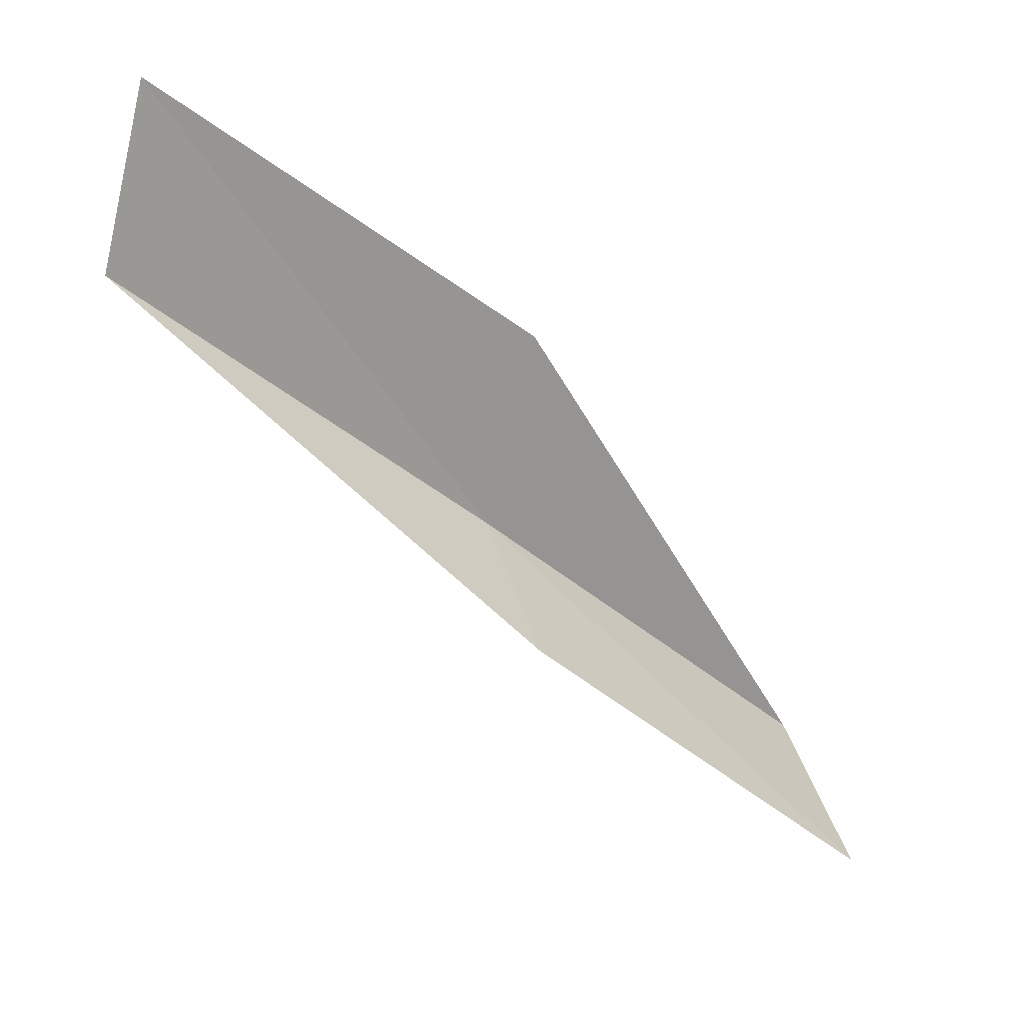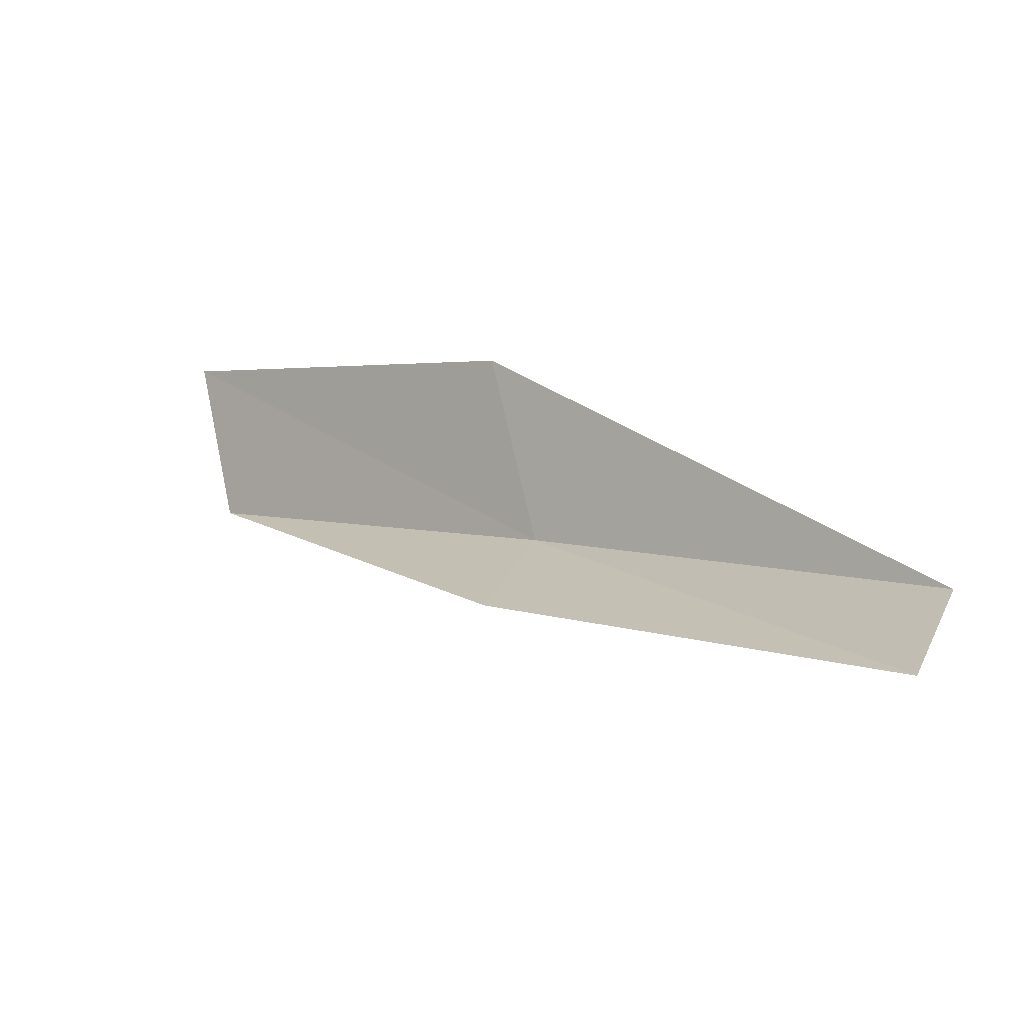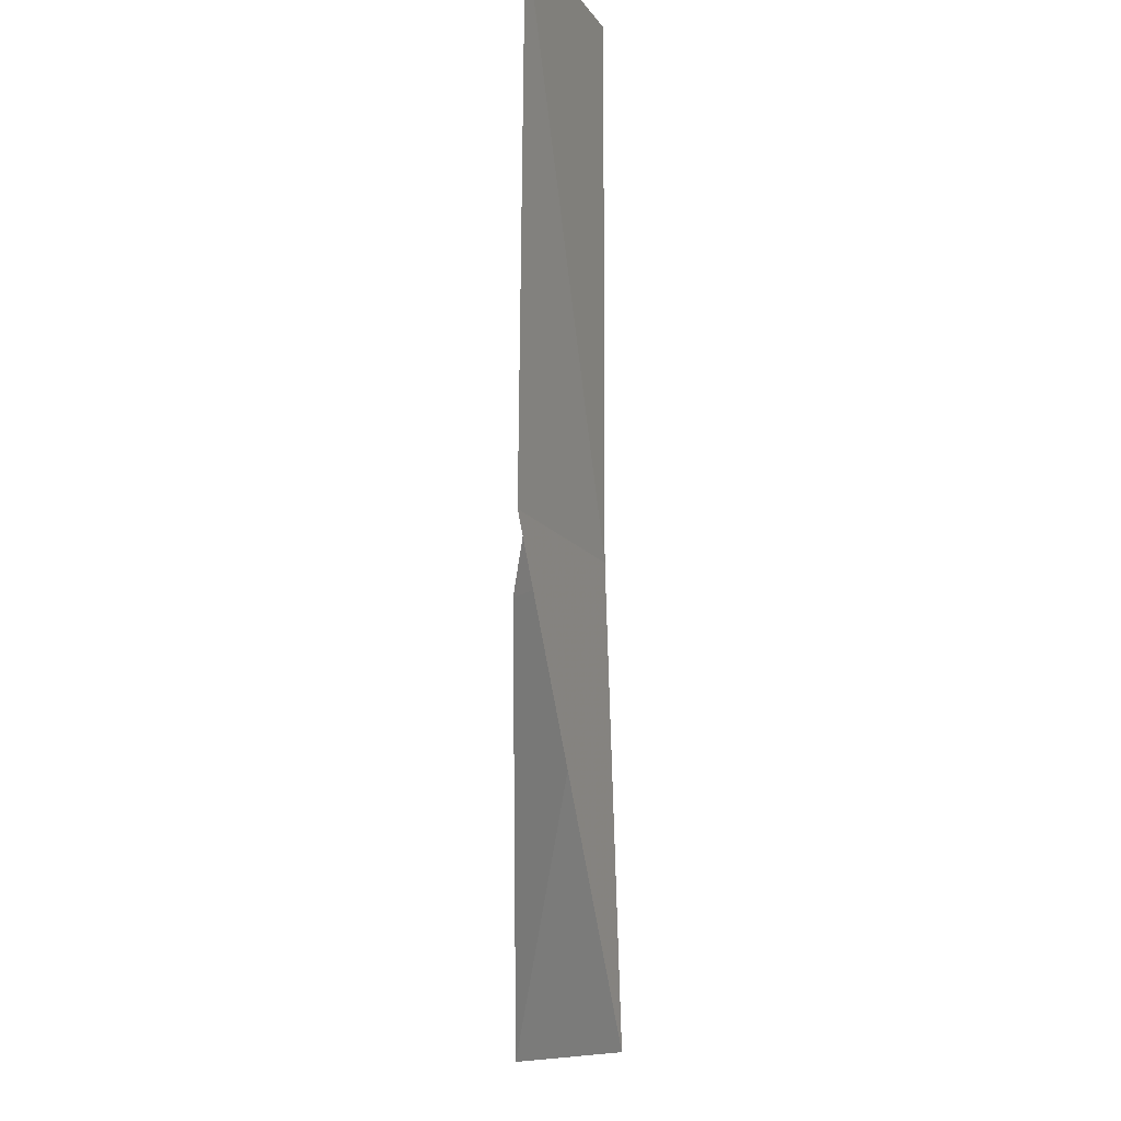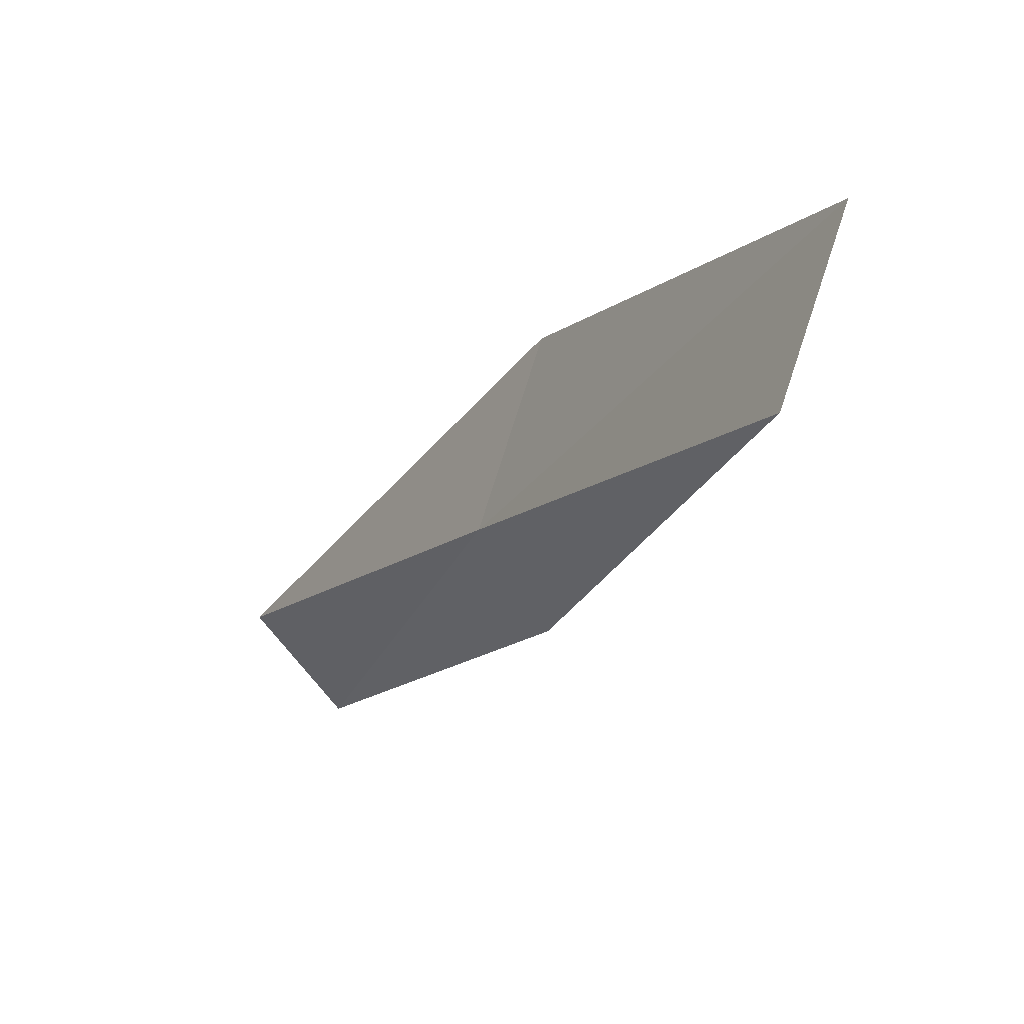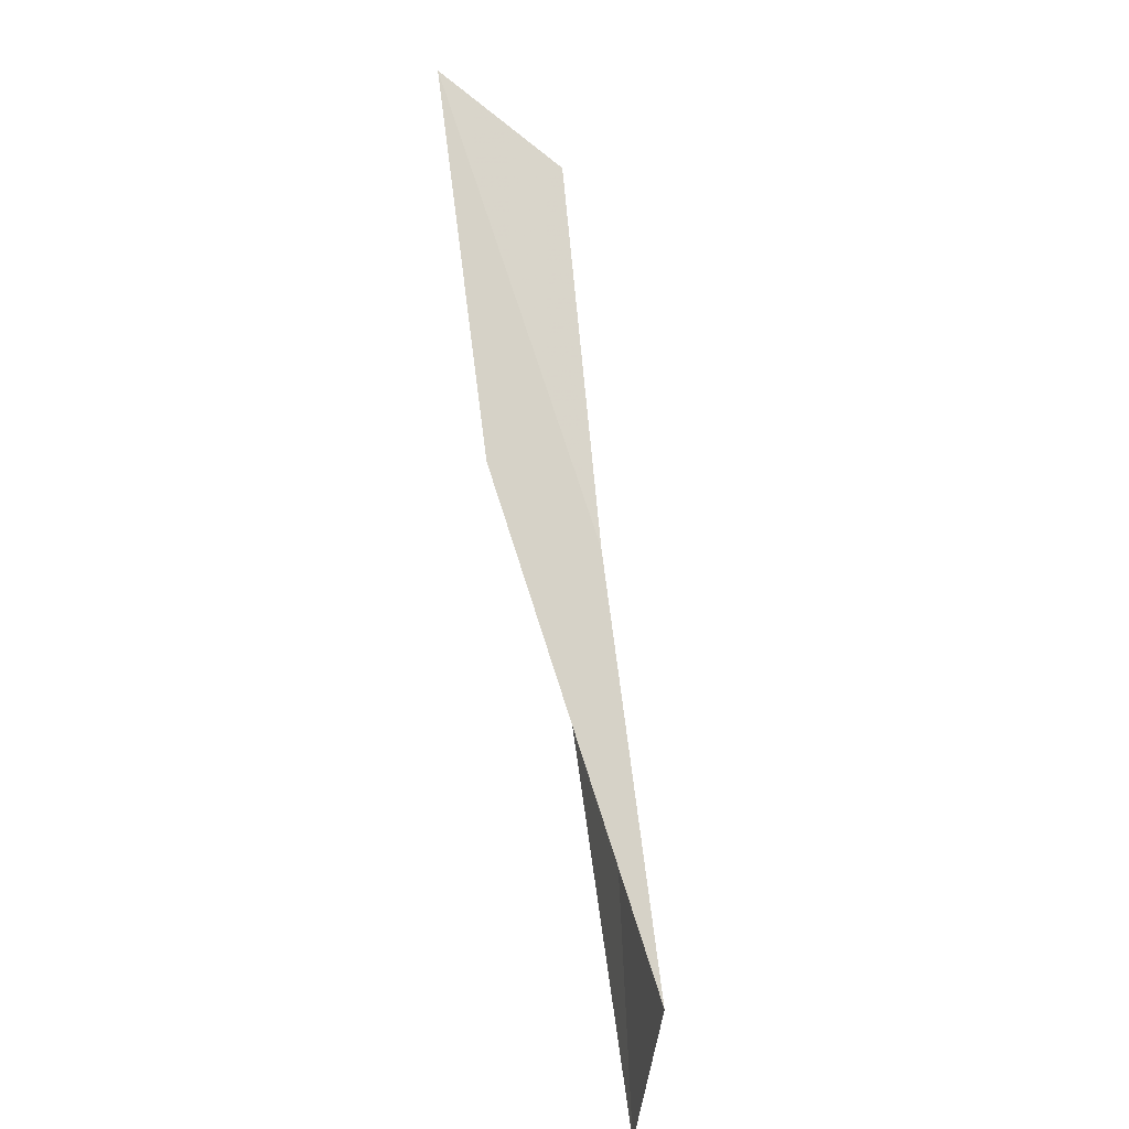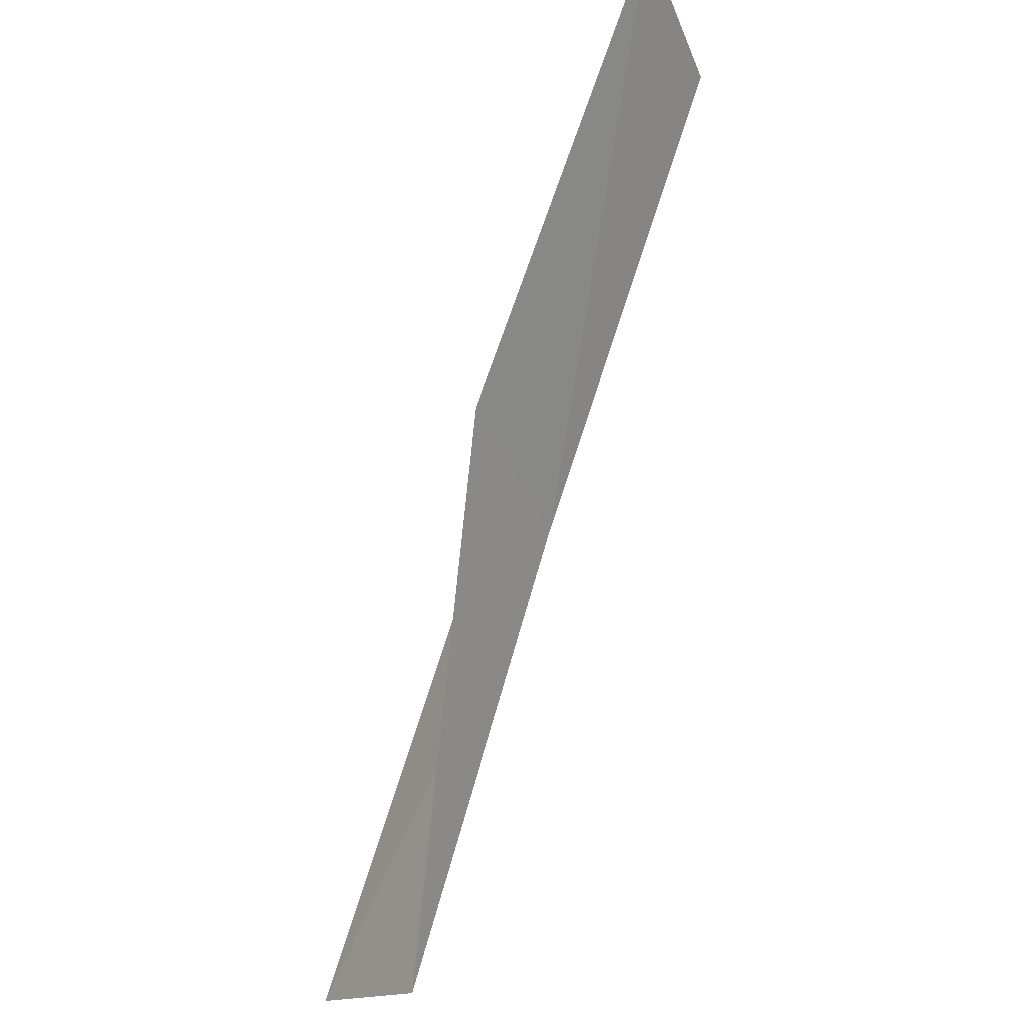
<metadata>
{"format":"obj","ext":"obj","renderer":"f3d","projection":"perspective","resolution":1024,"background":"white","views":[{"elev":-1.9,"azim":-127.6,"up":"+Y"},{"elev":-36.4,"azim":-55.2,"up":"+Y"},{"elev":75.2,"azim":-0.9,"up":"+Y"},{"elev":18.0,"azim":143.8,"up":"+Y"},{"elev":-54.9,"azim":13.3,"up":"+Z"},{"elev":60.2,"azim":20.3,"up":"+Y"}]}
</metadata>
<code>
v -25.76 -22.6 26.15
v -26.55 -20.73 26.15
v -25.65 -24.85 30.51
v -26.71 -26.29 30.51
v -26.64 -23.9 26.15
v -26.4 -18.69 21.79
v -25.73 -20.4 21.79
f 1 3 2
f 1 5 4
f 1 4 3
f 1 6 7
f 1 2 6
f 1 7 5

</code>
